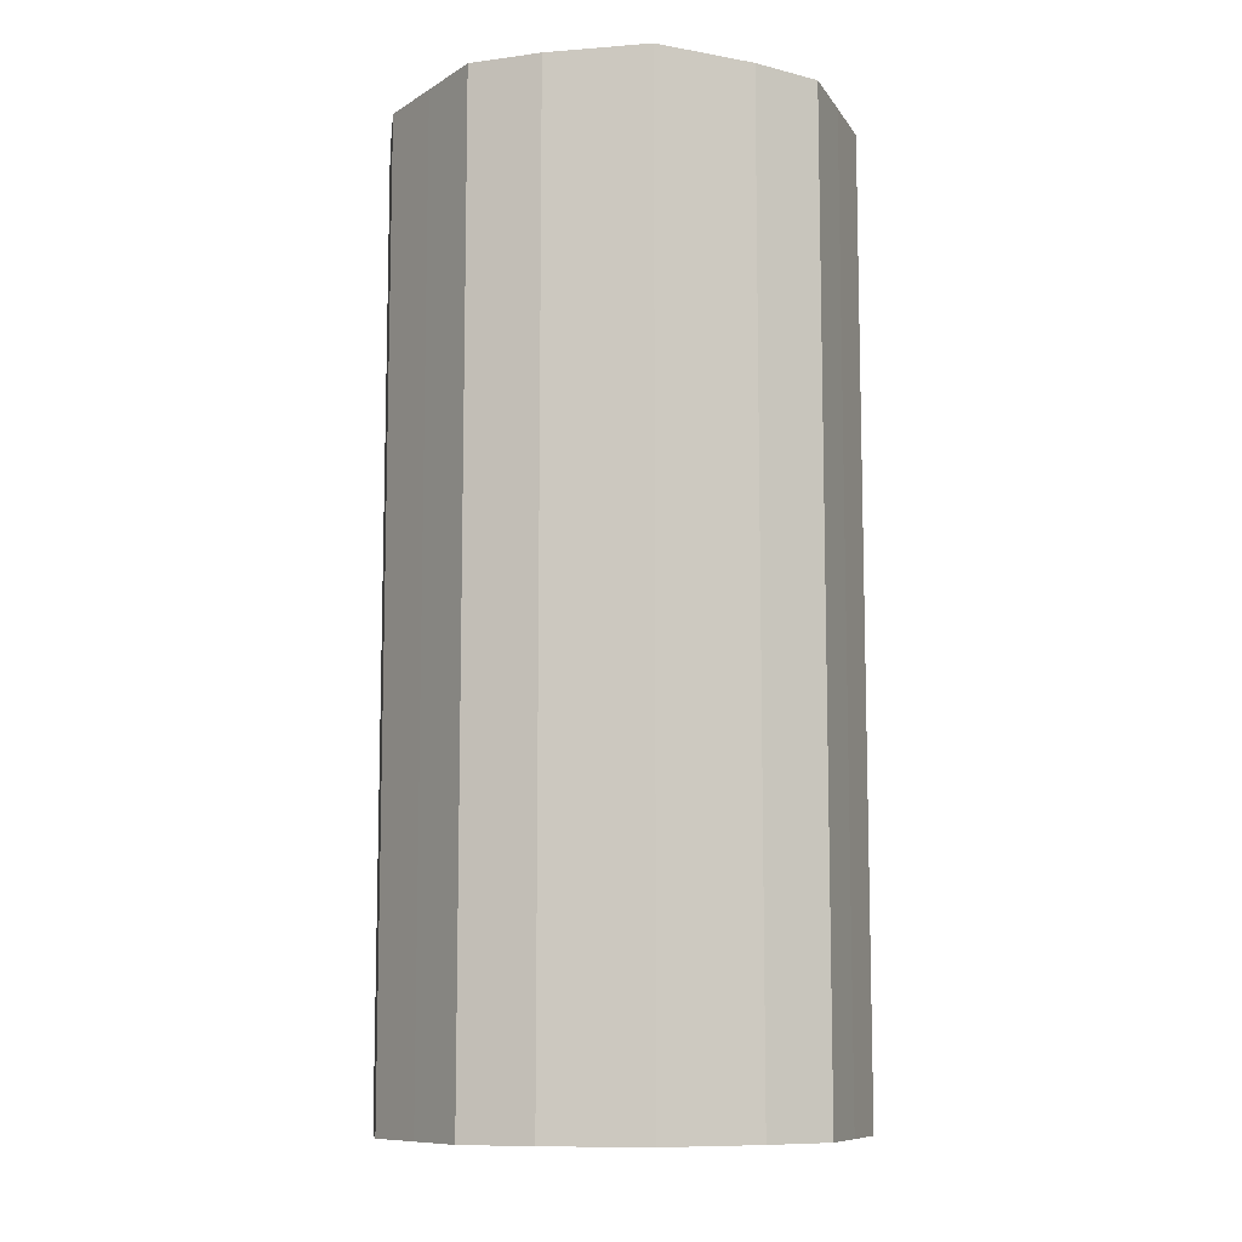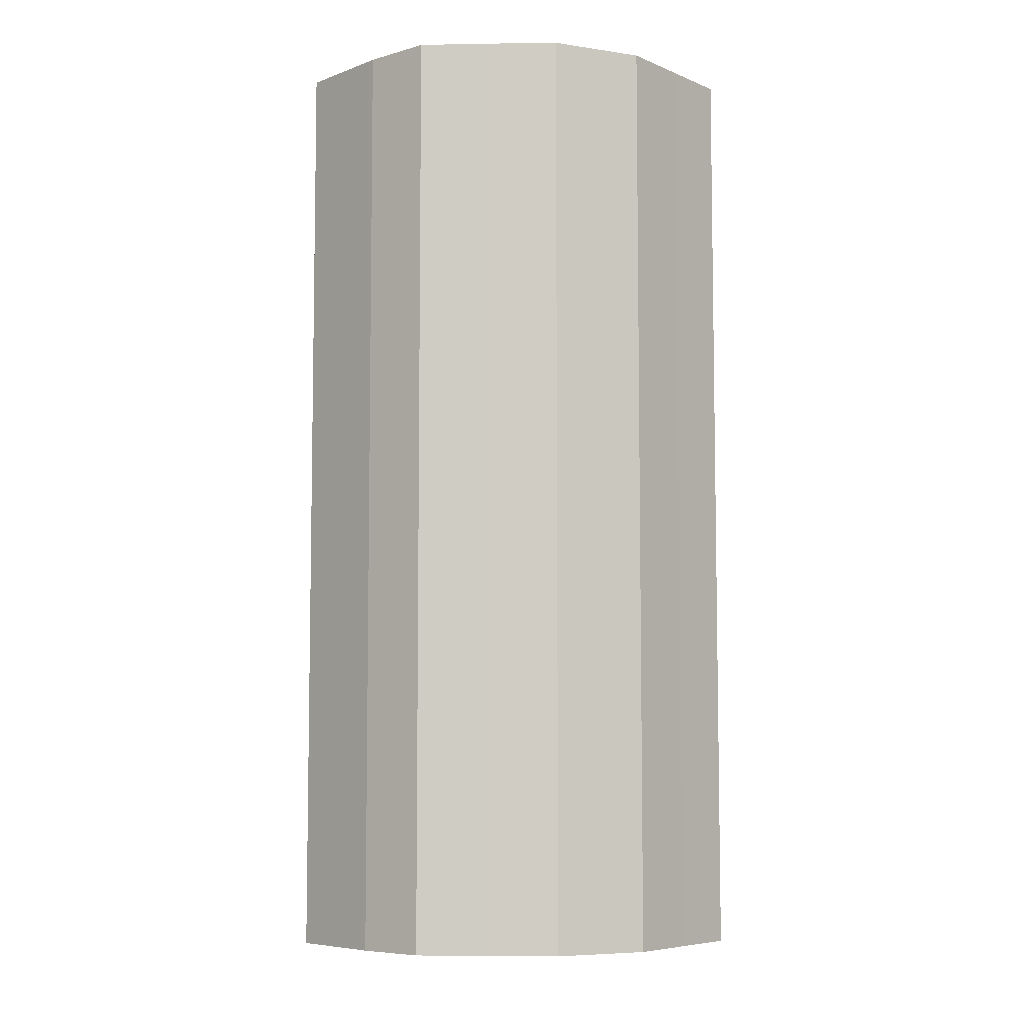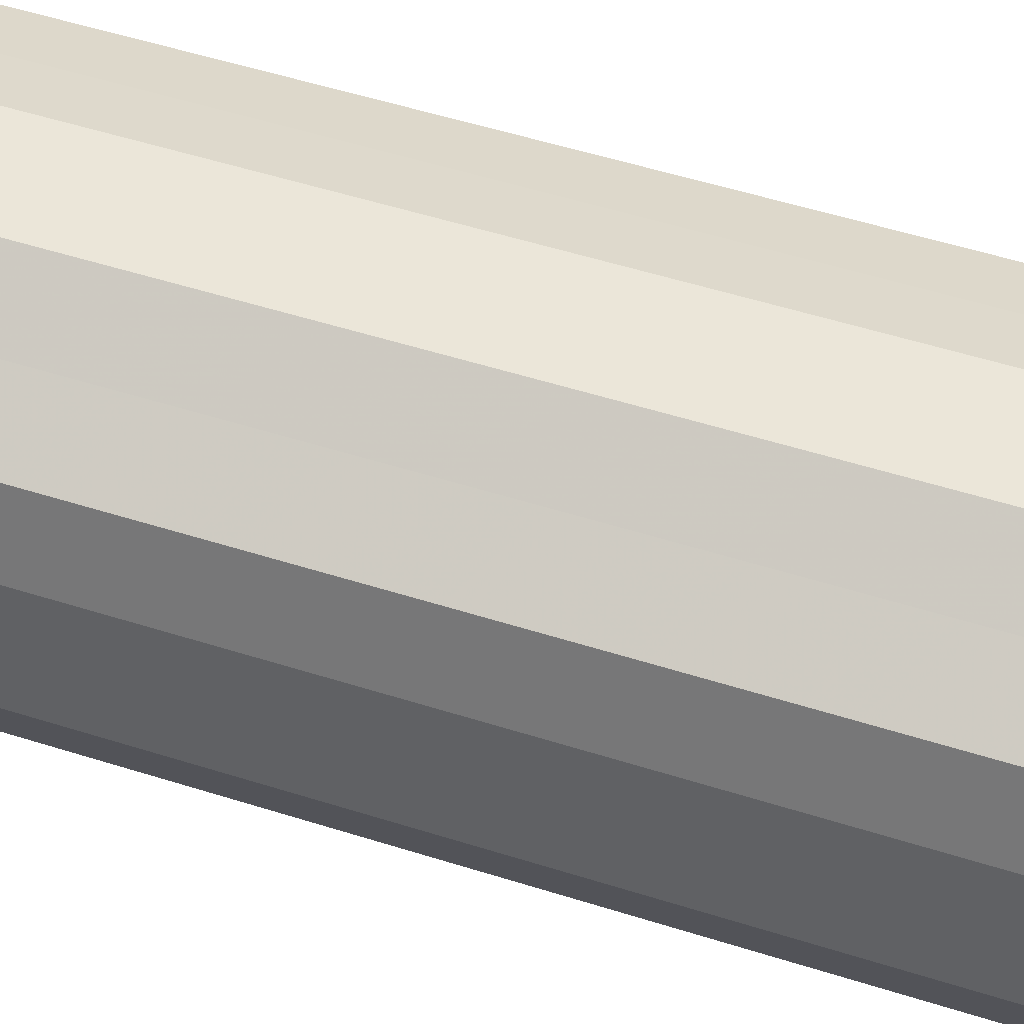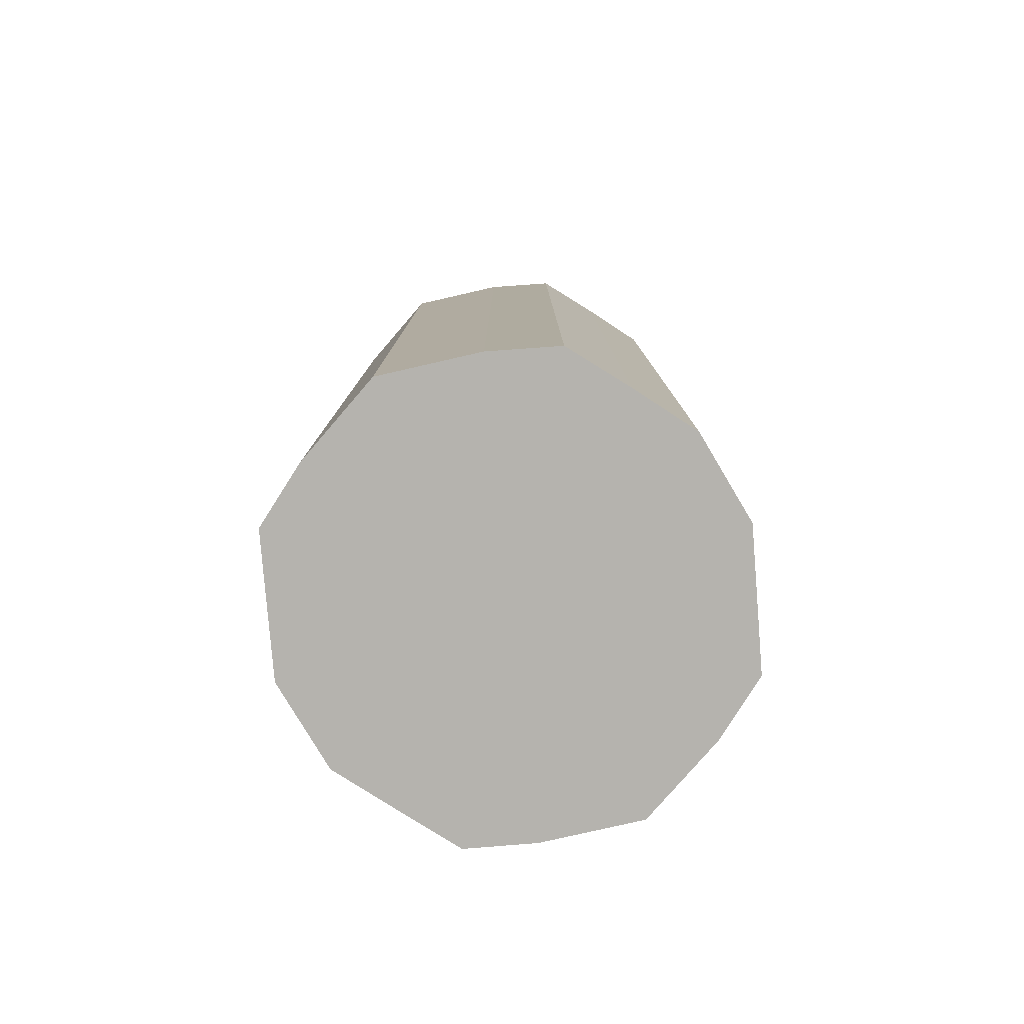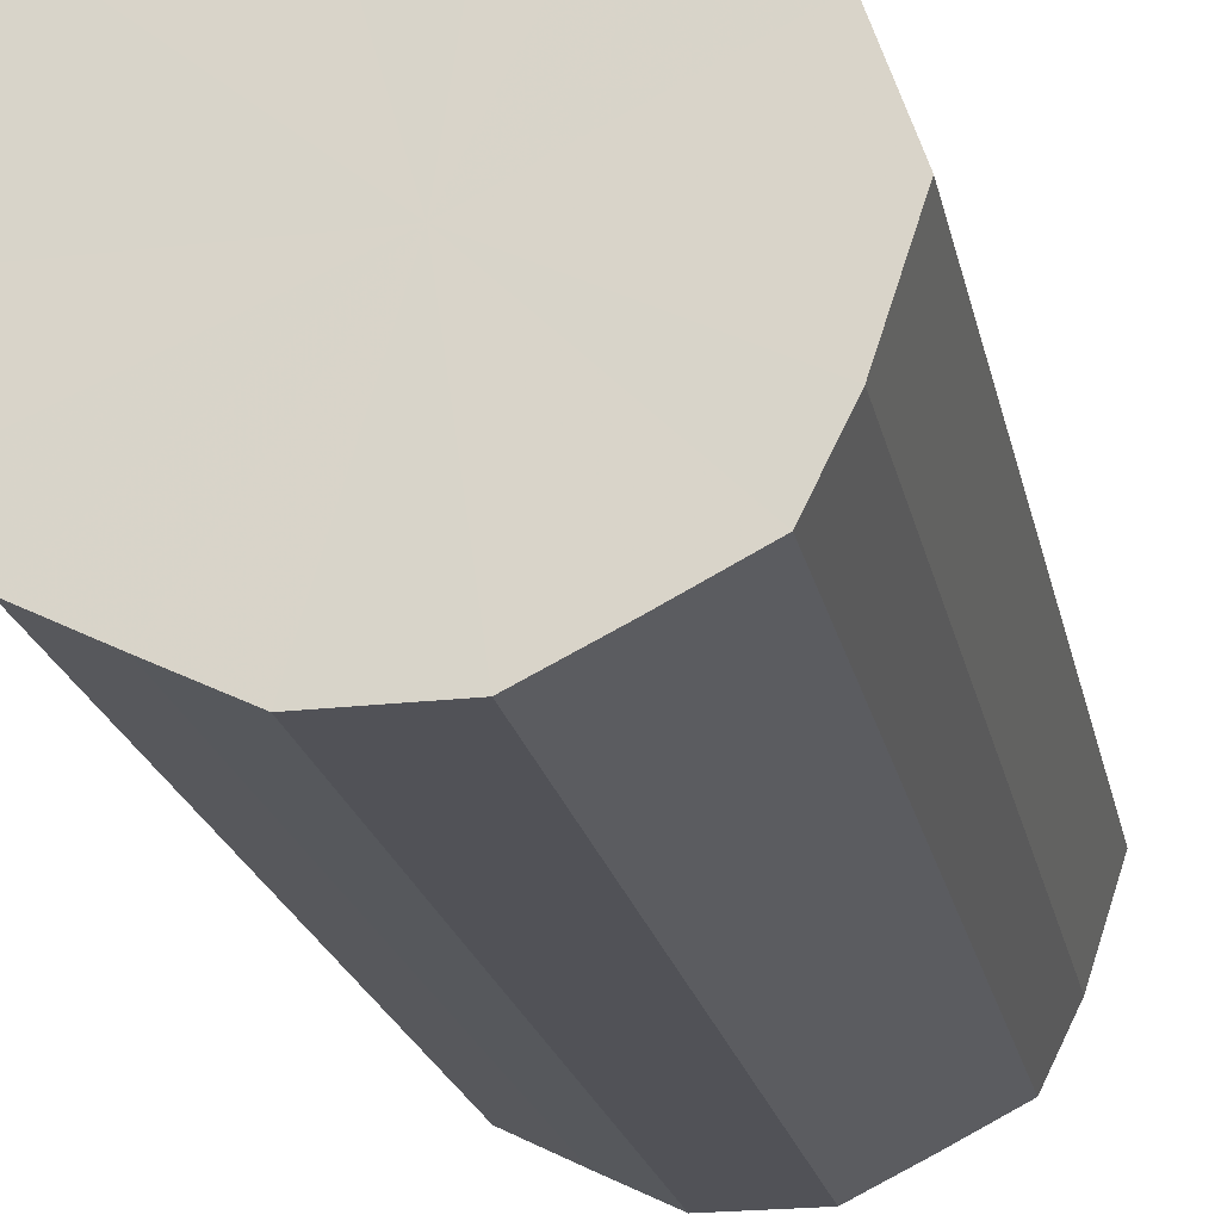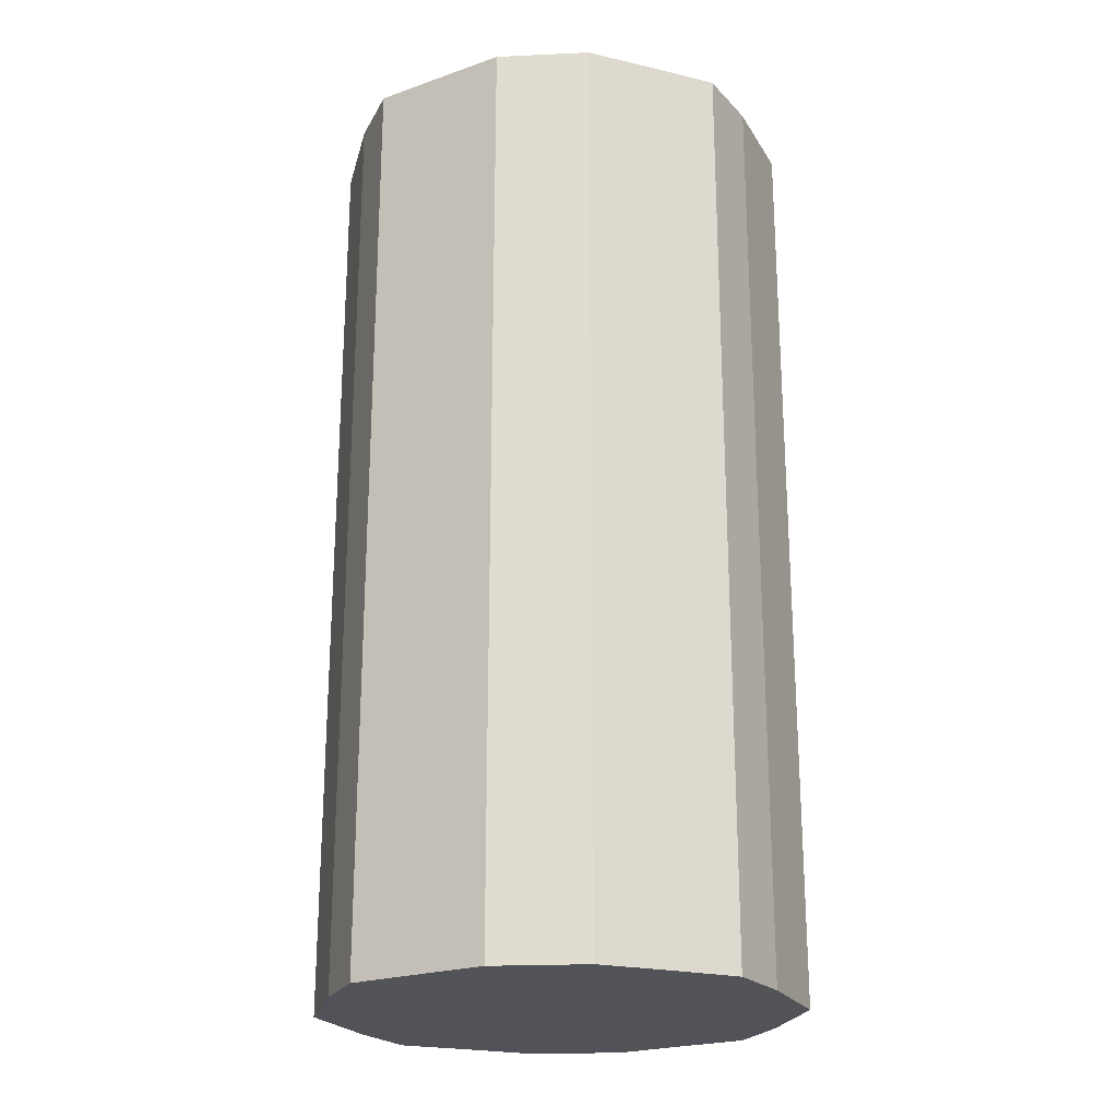
<metadata>
{"format":"obj","ext":"obj","renderer":"f3d","projection":"perspective","resolution":1024,"background":"white","views":[{"elev":-9.8,"azim":83.1,"up":"+Z"},{"elev":-6.6,"azim":156.2,"up":"+Z"},{"elev":56.4,"azim":108.1,"up":"+Y"},{"elev":-80.0,"azim":121.0,"up":"+Z"},{"elev":-21.4,"azim":-168.3,"up":"+Y"},{"elev":-22.7,"azim":-175.4,"up":"+Z"}]}
</metadata>
<code>
o 6729
v 2252 1885 17.11
v 2252 1885 17.11
v 2252 1885 17.41
v 2252 1885 17.11
v 2252 1885 17.41
v 2252 1885 17.11
v 2252 1885 17.41
v 2252 1885 17.11
v 2252 1885 17.41
v 2252 1885 17.11
v 2252 1885 17.41
v 2252 1885 17.11
v 2252 1885 17.41
v 2252 1885 17.11
v 2252 1885 17.41
v 2252 1885 17.11
v 2252 1885 17.41
v 2252 1885 17.11
v 2252 1885 17.41
v 2252 1885 17.11
v 2252 1885 17.41
v 2252 1885 17.11
v 2252 1885 17.41
v 2252 1885 17.11
v 2252 1885 17.41
v 2252 1885 17.11
v 2252 1885 17.41
v 2252 1885 17.11
v 2252 1885 17.41
v 2252 1885 17.11
v 2252 1885 17.41
v 2252 1885 17.11
v 2252 1885 17.41
v 2252 1885 17.11
v 2252 1885 17.41
v 2252 1885 17.41
v 2252 1885 17.41
v 2252 1885 17.11
v 2252 1885 17.41
v 2252 1885 17.11
v 2252 1885 17.41
v 2252 1885 17.41
v 2252 1885 17.11
v 2252 1885 17.41
v 2252 1885 17.11
v 2252 1885 17.11
v 2252 1885 17.41
v 2252 1885 17.41
v 2252 1885 17.11
v 2252 1885 17.41
v 2252 1885 17.11
v 2252 1885 17.11
v 2252 1885 17.41
v 2252 1885 17.41
v 2252 1885 17.11
v 2252 1885 17.41
v 2252 1885 17.11
v 2252 1885 17.11
v 2252 1885 17.41
v 2252 1885 17.41
v 2252 1885 17.11
v 2252 1885 17.41
v 2252 1885 17.11
v 2252 1885 17.11
v 2252 1885 17.41
v 2252 1885 17.41
v 2252 1885 17.11
v 2252 1885 17.41
v 2252 1885 17.11
v 2252 1885 17.11
v 2252 1885 17.41
v 2252 1885 17.11
v 2252 1885 17.11
v 2252 1885 17.11
v 2252 1885 17.11
v 2252 1885 17.11
v 2252 1885 17.11
v 2252 1885 17.11
v 2252 1885 17.11
v 2252 1885 17.11
v 2252 1885 17.11
v 2252 1885 17.11
v 2252 1885 17.11
v 2252 1885 17.11
v 2252 1885 17.11
v 2252 1885 17.11
v 2252 1885 17.11
v 2252 1885 17.11
v 2252 1885 17.11
v 2252 1885 17.11
v 2252 1885 17.11
v 2252 1885 17.41
v 2252 1885 17.41
v 2252 1885 17.41
v 2252 1885 17.41
v 2252 1885 17.41
v 2252 1885 17.41
v 2252 1885 17.41
v 2252 1885 17.41
v 2252 1885 17.41
v 2252 1885 17.41
v 2252 1885 17.41
v 2252 1885 17.41
v 2252 1885 17.41
v 2252 1885 17.41
v 2252 1885 17.41
v 2252 1885 17.41
v 2252 1885 17.41
v 2252 1885 17.41
v 2252 1885 17.41
f 1 2 3
f 2 4 5
f 6 1 7
f 4 8 9
f 10 6 11
f 8 12 13
f 14 10 15
f 12 16 17
f 18 14 19
f 16 20 21
f 22 18 23
f 20 24 25
f 26 22 27
f 24 28 29
f 30 26 31
f 28 32 33
f 34 30 35
f 32 34 36
f 37 38 39
f 39 40 41
f 42 43 37
f 44 45 42
f 41 46 47
f 48 49 44
f 50 51 48
f 47 52 53
f 54 55 50
f 56 57 54
f 53 58 59
f 60 61 56
f 62 63 60
f 59 64 65
f 66 67 62
f 68 69 66
f 65 70 71
f 71 72 68
f 73 74 75
f 73 76 74
f 73 75 77
f 73 78 76
f 73 77 79
f 73 80 78
f 73 79 81
f 73 82 80
f 73 81 83
f 73 84 82
f 73 83 85
f 73 86 84
f 73 85 87
f 73 88 86
f 73 87 89
f 73 90 88
f 73 89 91
f 73 91 90
f 92 93 94
f 92 95 93
f 92 94 96
f 92 97 95
f 92 96 98
f 92 99 97
f 92 98 100
f 92 101 99
f 92 100 102
f 92 103 101
f 92 102 104
f 92 105 103
f 92 104 106
f 92 107 105
f 92 106 108
f 92 109 107
f 92 108 110
f 92 110 109

</code>
